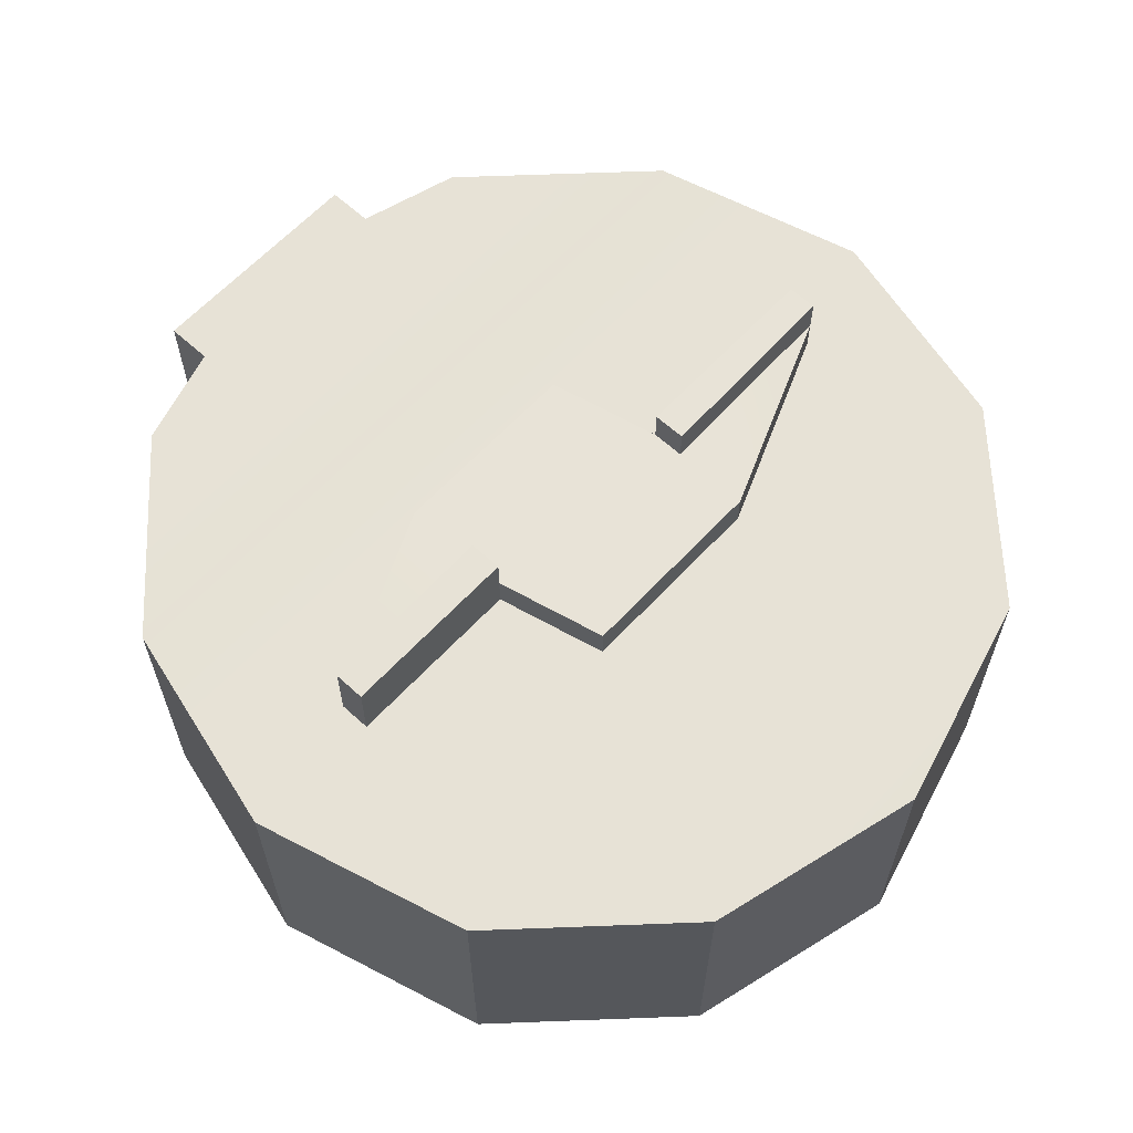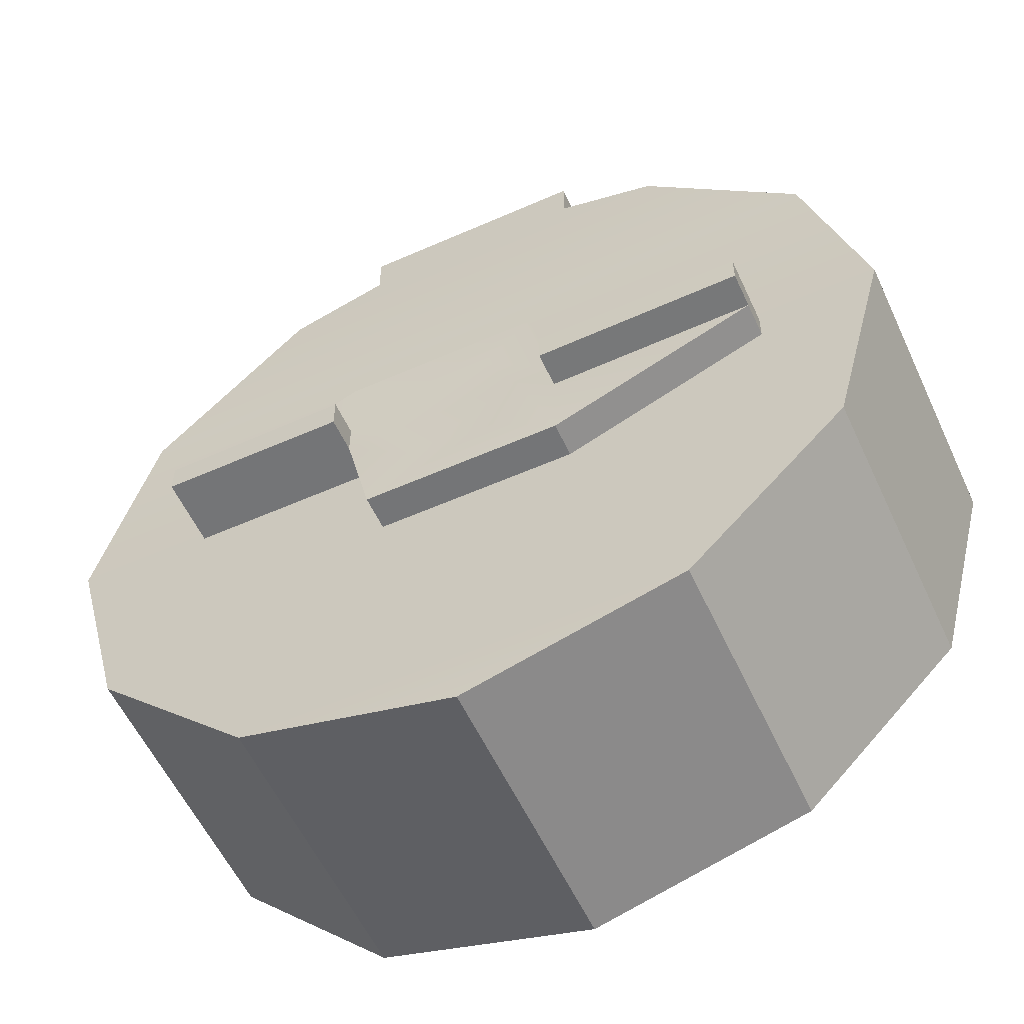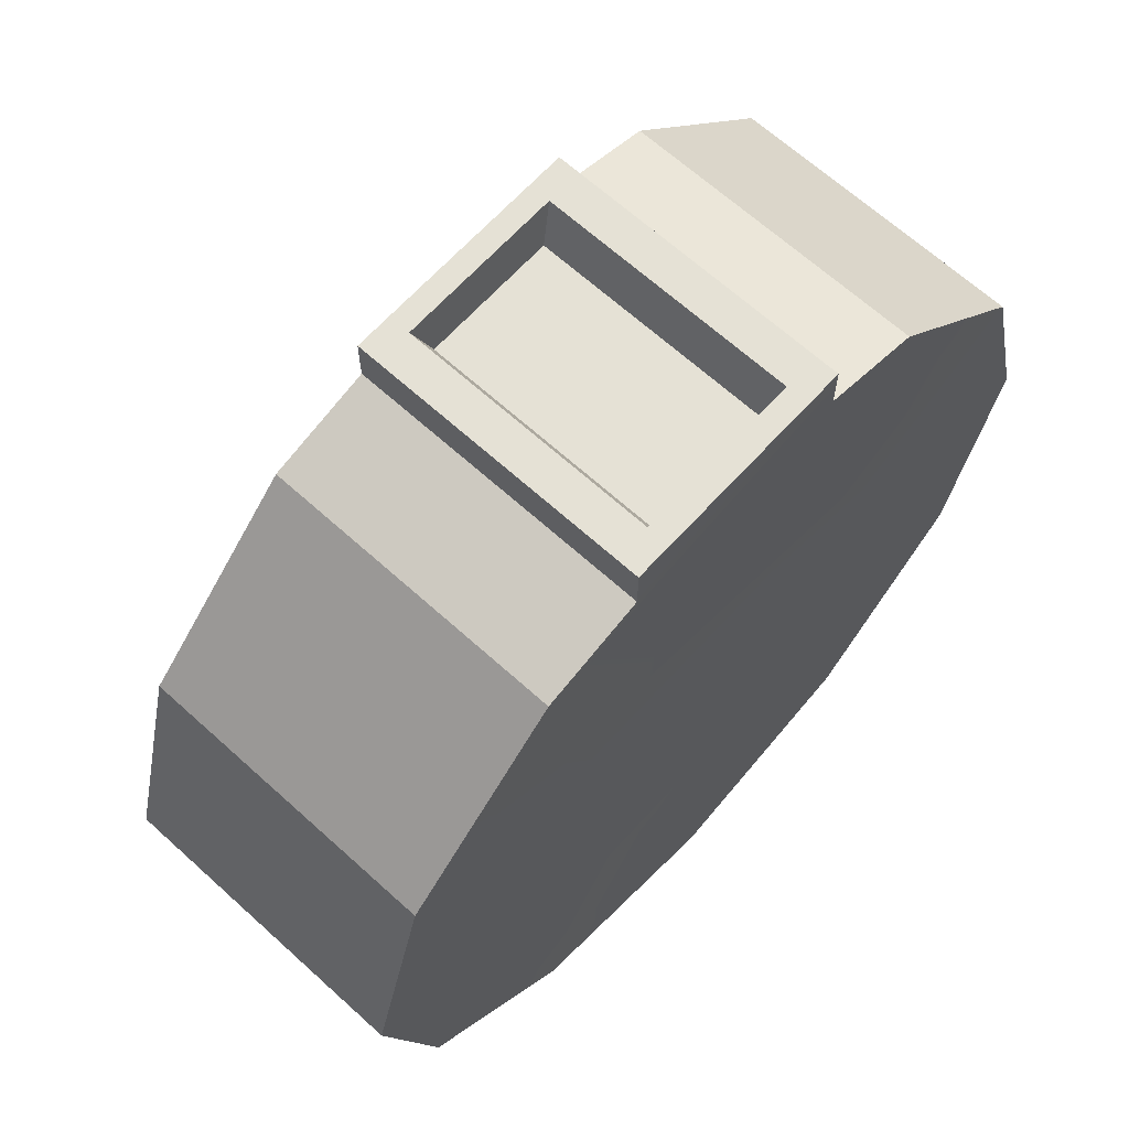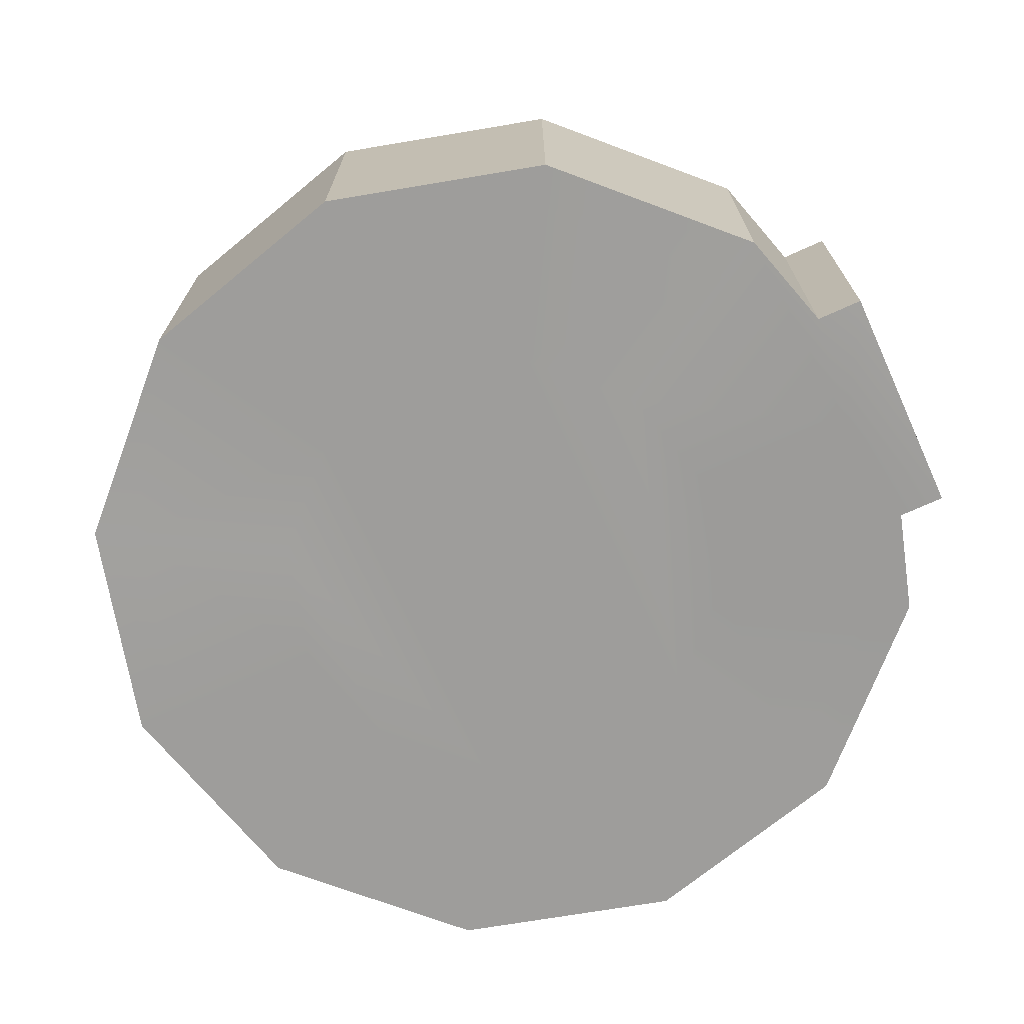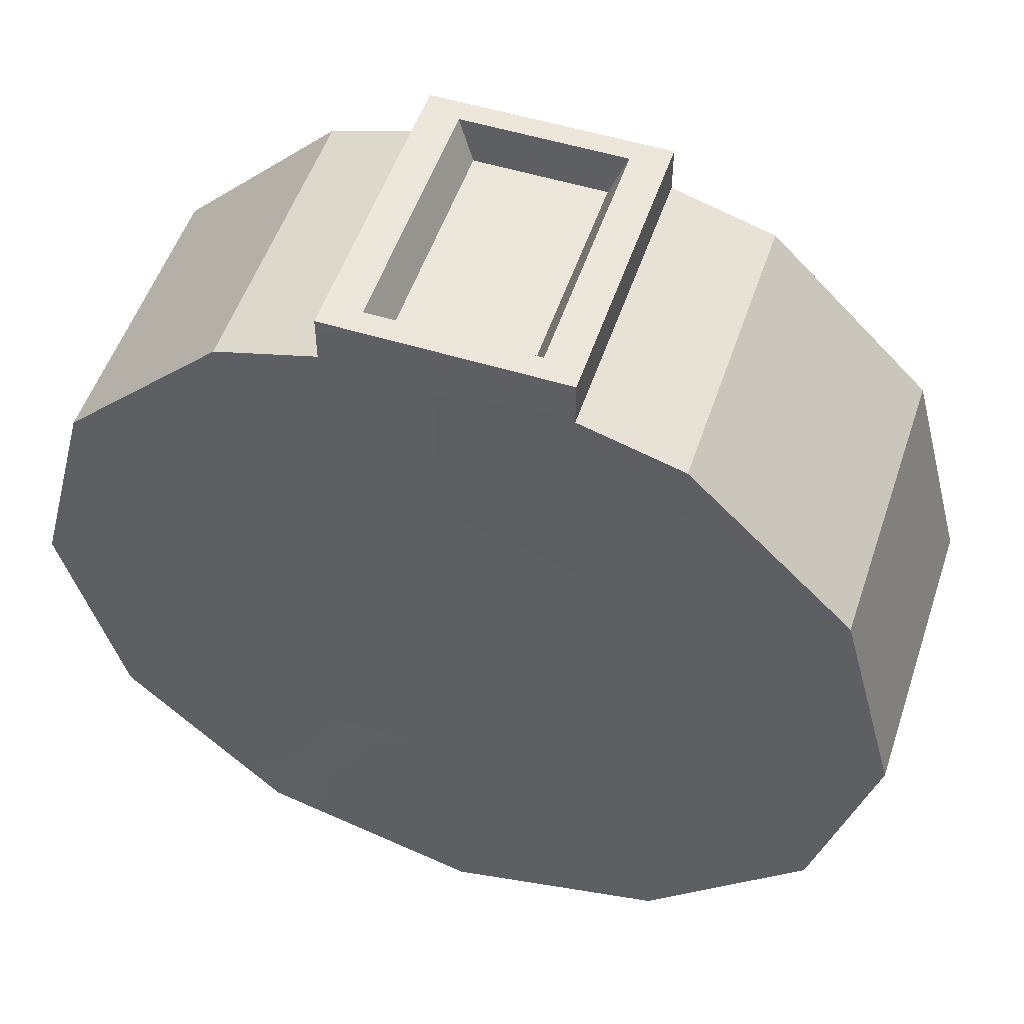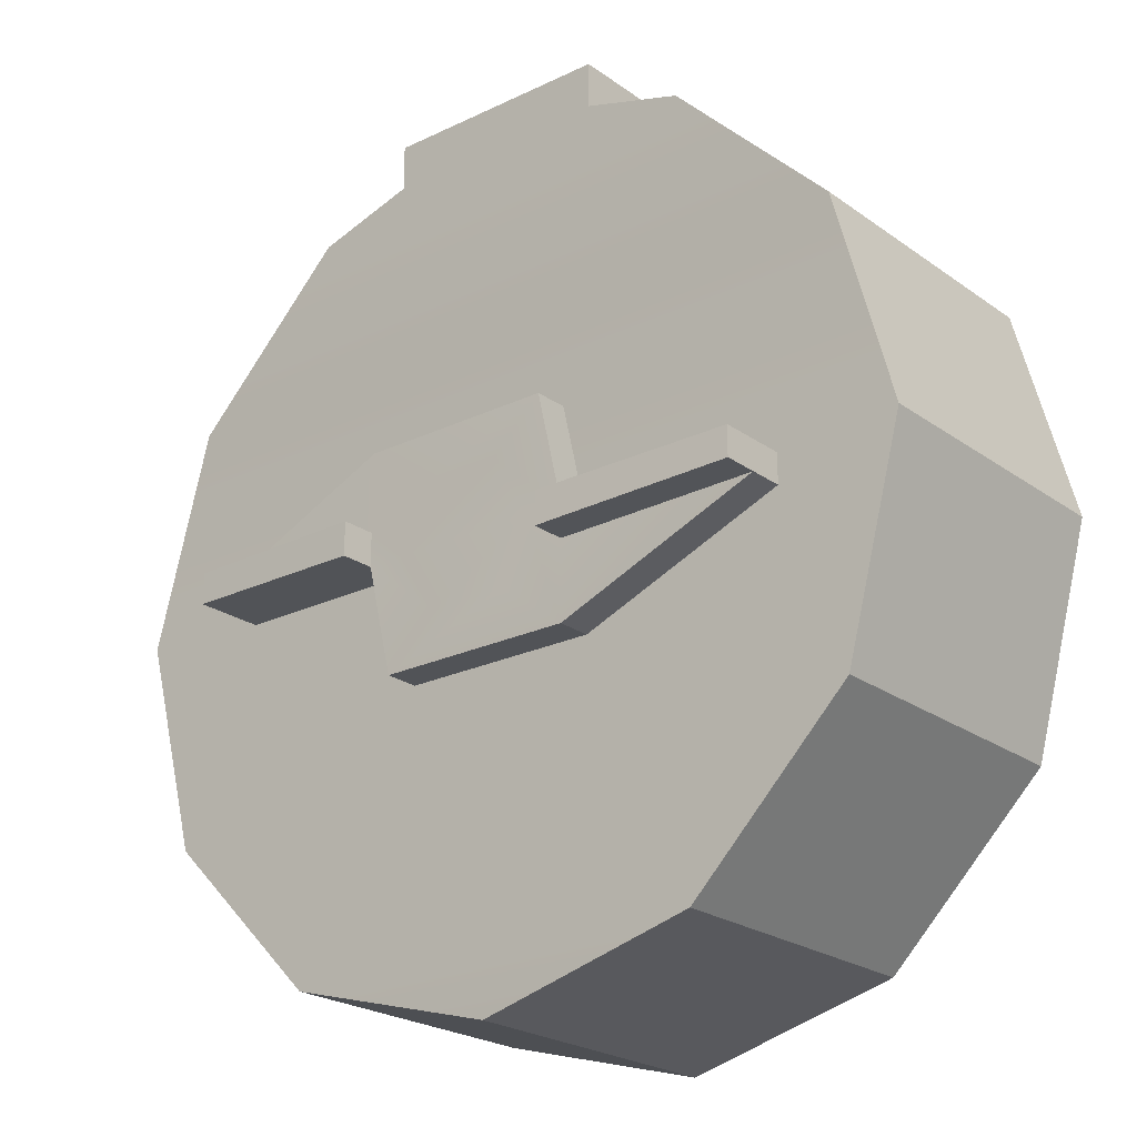
<metadata>
{"format":"obj","ext":"obj","renderer":"f3d","projection":"perspective","resolution":1024,"background":"white","views":[{"elev":62.8,"azim":-47.2,"up":"+Z"},{"elev":-56.9,"azim":24.7,"up":"+Y"},{"elev":66.0,"azim":132.3,"up":"+Y"},{"elev":-71.0,"azim":114.5,"up":"+Z"},{"elev":52.6,"azim":-161.6,"up":"+Y"},{"elev":-22.7,"azim":39.5,"up":"+Y"}]}
</metadata>
<code>
g SM_Wep_Hybrid_01_Magazine_01
v -0.02164 0.07539 0.02373
v -0.02164 0.08311 0.02373
v -0.02164 0.08392 0.02373
v -0.01504 0.08392 0.01971
v 0.01505 0.08392 0.01971
v 0.02165 0.08392 0.02373
v 0.01505 0.08392 -0.02647
v 0.02165 0.08392 -0.03066
v -0.01504 0.08392 -0.02647
v -0.02164 0.08392 -0.03066
v -0.02164 0.08311 -0.03066
v -0.02164 0.07539 -0.03066
v -0.04031 0.06992 -0.03066
v -0.04031 0.06992 0.02373
v -0.06992 0.04031 0.02373
v -0.06992 0.04031 -0.03066
v -0.06992 0.04031 -0.03066
v -0.06992 0.04031 0.02373
v -0.0807 7.834e-05 0.02373
v -0.0807 7.834e-05 -0.03066
v -0.0807 7.834e-05 -0.03066
v -0.0807 7.834e-05 0.02373
v -0.06992 -0.04031 0.02373
v -0.06992 -0.04031 -0.03066
v -0.06992 -0.04031 -0.03066
v -0.06992 -0.04031 0.02373
v -0.04031 -0.06992 0.02373
v -0.04031 -0.06992 -0.03066
v -0.04031 -0.06992 -0.03066
v -0.04031 -0.06992 0.02373
v -7.834e-05 -0.0807 0.02373
v -7.834e-05 -0.0807 -0.03066
v -7.834e-05 -0.0807 -0.03066
v -7.834e-05 -0.0807 0.02373
v 0.04031 -0.06992 0.02373
v 0.04031 -0.06992 -0.03066
v 0.04031 -0.06992 -0.03066
v 0.04031 -0.06992 0.02373
v 0.06992 -0.04031 0.02373
v 0.06992 -0.04031 -0.03066
v 0.06992 -0.04031 -0.03066
v 0.06992 -0.04031 0.02373
v 0.0807 7.834e-05 0.02373
v 0.0807 7.834e-05 -0.03066
v 0.0807 7.834e-05 -0.03066
v 0.0807 7.834e-05 0.02373
v 0.06992 0.04031 0.02373
v 0.06992 0.04031 -0.03066
v 0.06992 0.04031 -0.03066
v 0.06992 0.04031 0.02373
v 0.04031 0.06992 0.02373
v 0.04031 0.06992 -0.03066
v 0.01199 0.07668 0.0181
v -0.01199 0.07668 0.0181
v -0.01199 0.07668 -0.02503
v 0.01199 0.07668 -0.02503
v -0.02164 0.08392 -0.03066
v -0.02164 0.08392 0.02373
v -0.02164 0.08311 0.02373
v -0.02164 0.08311 -0.03066
v -0.02164 0.07539 -0.03066
v -0.02164 0.07539 0.02373
v 0.04031 -0.06992 0.02373
v -7.834e-05 -0.0807 0.02373
v -0.04031 -0.06992 0.02373
v 0.06992 -0.04031 0.02373
v -0.06992 -0.04031 0.02373
v 0.0807 7.834e-05 0.02373
v -0.0807 7.834e-05 0.02373
v 0.06992 0.04031 0.02373
v -0.06992 0.04031 0.02373
v 0.04031 0.06992 0.02373
v -0.04031 0.06992 0.02373
v 0.02165 0.07539 0.02373
v -0.02164 0.07539 0.02373
v -0.02164 0.08392 0.02373
v 0.02165 0.08392 0.02373
v 0.02149 0.03725 -0.03066
v -7.834e-05 0.04304 -0.03066
v -0.02148 0.03725 -0.03066
v -0.03725 0.02148 -0.03066
v 0.03726 0.02148 -0.03066
v 0.04305 7.834e-05 -0.03066
v -0.04304 7.834e-05 -0.03066
v 0.03726 -0.02149 -0.03066
v -0.03725 -0.02149 -0.03066
v 0.02149 -0.03726 -0.03066
v -0.02148 -0.03726 -0.03066
v -7.834e-05 -0.04305 -0.03066
v -0.01601 -0.02197 0.02373
v -0.02084 -0.00137 0.02373
v -0.02084 -0.00137 0.03017
v -0.01601 -0.02197 0.03017
v -0.02084 0.01971 0.02373
v 0.01601 0.01971 0.02373
v 0.01601 0.01971 0.03017
v -0.02084 0.01971 0.03017
v 0.0585 -0.00137 0.02373
v 0.0585 -0.006841 0.02373
v 0.0585 -0.006841 0.03017
v 0.0585 -0.00137 0.03017
v 0.0585 -0.00137 0.03661
v 0.0585 -0.006841 0.03661
v 0.02084 -0.02197 0.02373
v -0.01601 -0.02197 0.02373
v -0.01601 -0.02197 0.03017
v 0.02084 -0.02197 0.03017
v -0.006354 -0.0128 0.03017
v 0.01344 -0.001209 0.03017
v 0.00829 -0.0128 0.03017
v -0.01343 -0.00137 0.03017
v 0.006358 0.01054 0.03017
v -0.008285 0.01054 0.03017
v -0.05495 -0.00137 0.02373
v -0.05495 0.004423 0.02373
v -0.05495 0.004423 0.03017
v -0.05495 -0.00137 0.03017
v -0.05495 -0.00137 0.03661
v -0.05495 0.004423 0.03661
v 0.01601 0.01971 0.02373
v 0.02084 -0.00137 0.02373
v 0.02084 -0.00137 0.03017
v 0.01601 0.01971 0.03017
v -0.02084 -0.00137 0.02373
v -0.05495 -0.00137 0.02373
v -0.05495 -0.00137 0.03017
v -0.02084 -0.00137 0.03017
v -0.02084 -0.00137 0.03661
v -0.05495 -0.00137 0.03661
v -0.05495 0.004423 0.03017
v -0.02084 0.01971 0.03017
v -0.02084 0.004906 0.03017
v -0.01343 -0.00137 0.03017
v -0.02084 -0.00137 0.03017
v -0.008285 0.01054 0.03017
v -0.006354 -0.0128 0.03017
v 0.01601 0.01971 0.03017
v -0.01601 -0.02197 0.03017
v 0.006358 0.01054 0.03017
v 0.00829 -0.0128 0.03017
v 0.02084 -0.00137 0.03017
v 0.02084 -0.02197 0.03017
v 0.01344 -0.001209 0.03017
v 0.02084 -0.007485 0.03017
v 0.0585 -0.006841 0.03017
v -0.02084 0.01971 0.03017
v -0.05495 0.004423 0.03017
v -0.05495 0.004423 0.02373
v -0.02084 0.01971 0.02373
v 0.02084 -0.00137 0.02373
v 0.0585 -0.00137 0.02373
v 0.0585 -0.00137 0.03017
v 0.02084 -0.00137 0.03017
v 0.02084 -0.00137 0.03661
v 0.0585 -0.00137 0.03661
v 0.02084 -0.00137 0.03661
v 0.0585 -0.00137 0.03661
v 0.0585 -0.006841 0.03661
v 0.02084 -0.007485 0.03661
v 0.02084 -0.02197 0.03017
v 0.0585 -0.006841 0.03017
v 0.0585 -0.006841 0.02373
v 0.02084 -0.02197 0.02373
v -0.02084 -0.00137 0.03661
v -0.05495 -0.00137 0.03661
v -0.05495 0.004423 0.03661
v -0.02084 0.004906 0.03661
v 0.02084 -0.00137 0.03017
v 0.02084 -0.00137 0.03661
v 0.02084 -0.007485 0.03661
v 0.02084 -0.007485 0.03017
v 0.02084 -0.007485 0.03017
v 0.02084 -0.007485 0.03661
v 0.0585 -0.006841 0.03661
v 0.0585 -0.006841 0.03017
v -0.02084 -0.00137 0.03017
v -0.02084 -0.00137 0.03661
v -0.02084 0.004906 0.03661
v -0.02084 0.004906 0.03017
v -0.02084 0.004906 0.03017
v -0.02084 0.004906 0.03661
v -0.05495 0.004423 0.03661
v -0.05495 0.004423 0.03017
v 0.03629 -0.063 -0.03066
v -7.834e-05 -0.04305 -0.03066
v -7.834e-05 -0.07266 -0.03066
v 0.02149 -0.03726 -0.03066
v 0.03726 -0.02149 -0.03066
v 0.063 -0.03629 -0.03066
v 0.07266 7.834e-05 -0.03066
v 0.04305 7.834e-05 -0.03066
v 0.063 0.03629 -0.03066
v 0.03726 0.02148 -0.03066
v 0.03629 0.063 -0.03066
v 0.02149 0.03725 -0.03066
v -7.834e-05 0.07265 -0.03066
v -7.834e-05 0.04304 -0.03066
v -0.03629 0.063 -0.03066
v -0.02148 0.03725 -0.03066
v -0.063 0.03629 -0.03066
v -0.03725 0.02148 -0.03066
v -0.07265 7.834e-05 -0.03066
v -0.04304 7.834e-05 -0.03066
v -0.063 -0.03629 -0.03066
v -0.03725 -0.02149 -0.03066
v -0.03629 -0.063 -0.03066
v -0.02148 -0.03726 -0.03066
v -7.834e-05 -0.07266 -0.03066
v -7.834e-05 -0.04305 -0.03066
v 0.04031 0.06992 -0.03066
v 0.04031 0.06992 0.02373
v 0.02165 0.07539 0.02373
v 0.02165 0.07539 -0.03066
v -0.02164 0.07539 0.02373
v -0.04031 0.06992 0.02373
v -0.04031 0.06992 -0.03066
v -0.02164 0.07539 -0.03066
v 0.02165 0.07539 0.02373
v 0.02165 0.08392 0.02373
v 0.02165 0.08392 -0.03066
v 0.02165 0.07539 -0.03066
v 0.01505 0.08392 0.01971
v 0.01199 0.07668 0.0181
v 0.01199 0.07668 -0.02503
v 0.01505 0.08392 -0.02647
v 0.01505 0.08392 -0.02647
v 0.01199 0.07668 -0.02503
v -0.01199 0.07668 -0.02503
v -0.01504 0.08392 -0.02647
v -0.01504 0.08392 -0.02647
v -0.01199 0.07668 -0.02503
v -0.01199 0.07668 0.0181
v -0.01504 0.08392 0.01971
v -0.01504 0.08392 0.01971
v -0.01199 0.07668 0.0181
v 0.01199 0.07668 0.0181
v 0.01505 0.08392 0.01971
v -0.02164 0.08392 -0.03066
v -0.02164 0.07539 -0.03066
v -7.834e-05 0.07265 -0.03066
v 0.02165 0.08392 -0.03066
v 0.02165 0.07539 -0.03066
v -0.04031 0.06992 -0.03066
v 0.04031 0.06992 -0.03066
v -0.03629 0.063 -0.03066
v 0.03629 0.063 -0.03066
v -0.06992 0.04031 -0.03066
v 0.063 0.03629 -0.03066
v -0.063 0.03629 -0.03066
v 0.06992 0.04031 -0.03066
v -0.0807 7.834e-05 -0.03066
v 0.07266 7.834e-05 -0.03066
v -0.07265 7.834e-05 -0.03066
v 0.0807 7.834e-05 -0.03066
v -0.06992 -0.04031 -0.03066
v 0.063 -0.03629 -0.03066
v -0.063 -0.03629 -0.03066
v 0.06992 -0.04031 -0.03066
v -0.04031 -0.06992 -0.03066
v 0.03629 -0.063 -0.03066
v -0.03629 -0.063 -0.03066
v 0.04031 -0.06992 -0.03066
v -7.834e-05 -0.0807 -0.03066
v -7.834e-05 -0.07266 -0.03066
g SM_Wep_Hybrid_01_Magazine_01_0
f 3 2 1
f 5 4 3
f 6 5 3
f 7 5 6
f 8 7 6
f 9 7 8
f 3 4 10
f 10 9 8
f 4 9 10
f 12 11 10
f 15 14 13
f 16 15 13
f 19 18 17
f 20 19 17
f 23 22 21
f 24 23 21
f 27 26 25
f 28 27 25
f 31 30 29
f 32 31 29
f 35 34 33
f 36 35 33
f 39 38 37
f 40 39 37
f 43 42 41
f 44 43 41
f 47 46 45
f 48 47 45
f 51 50 49
f 52 51 49
f 55 54 53
f 56 55 53
f 59 58 57
f 60 59 57
f 59 60 61
f 62 59 61
f 65 64 63
f 65 63 66
f 67 65 66
f 67 66 68
f 69 67 68
f 69 68 70
f 71 69 70
f 71 70 72
f 73 71 72
f 73 72 74
f 75 73 74
f 76 75 74
f 74 77 76
f 80 79 78
f 81 80 78
f 82 81 78
f 82 83 81
f 83 84 81
f 83 85 84
f 85 86 84
f 85 87 86
f 87 88 86
f 87 89 88
f 92 91 90
f 93 92 90
f 96 95 94
f 97 96 94
f 100 99 98
f 101 100 98
f 101 102 100
f 102 103 100
f 106 105 104
f 107 106 104
f 110 109 108
f 109 111 108
f 109 112 111
f 112 113 111
f 116 115 114
f 117 116 114
f 117 118 116
f 118 119 116
f 122 121 120
f 123 122 120
f 126 125 124
f 127 126 124
f 127 128 126
f 128 129 126
f 132 131 130
f 132 133 131
f 134 133 132
f 133 135 131
f 136 133 134
f 131 135 137
f 138 136 134
f 135 139 137
f 140 136 138
f 137 139 141
f 142 140 138
f 139 143 141
f 143 140 142
f 141 143 144
f 144 143 142
f 144 142 145
f 148 147 146
f 149 148 146
f 152 151 150
f 153 152 150
f 153 154 152
f 154 155 152
f 158 157 156
f 159 158 156
f 162 161 160
f 163 162 160
f 166 165 164
f 167 166 164
f 170 169 168
f 171 170 168
f 174 173 172
f 175 174 172
f 178 177 176
f 179 178 176
f 182 181 180
f 183 182 180
f 186 185 184
f 185 187 184
f 187 188 184
f 188 189 184
f 189 188 190
f 188 191 190
f 190 191 192
f 191 193 192
f 192 193 194
f 193 195 194
f 194 195 196
f 195 197 196
f 196 197 198
f 197 199 198
f 198 199 200
f 199 201 200
f 200 201 202
f 201 203 202
f 202 203 204
f 203 205 204
f 204 205 206
f 205 207 206
f 206 207 208
f 207 209 208
f 212 211 210
f 213 212 210
f 216 215 214
f 217 216 214
f 220 219 218
f 221 220 218
f 224 223 222
f 225 224 222
f 228 227 226
f 229 228 226
f 232 231 230
f 233 232 230
f 236 235 234
f 237 236 234
f 240 239 238
f 240 238 241
f 241 242 240
f 239 240 243
f 242 244 240
f 240 245 243
f 244 246 240
f 243 245 247
f 248 246 244
f 245 249 247
f 250 248 244
f 247 249 251
f 252 248 250
f 249 253 251
f 254 252 250
f 251 253 255
f 256 252 254
f 253 257 255
f 258 256 254
f 255 257 259
f 260 256 258
f 257 261 259
f 262 260 258
f 259 261 263
f 264 260 262
f 263 264 262
f 261 264 263

</code>
